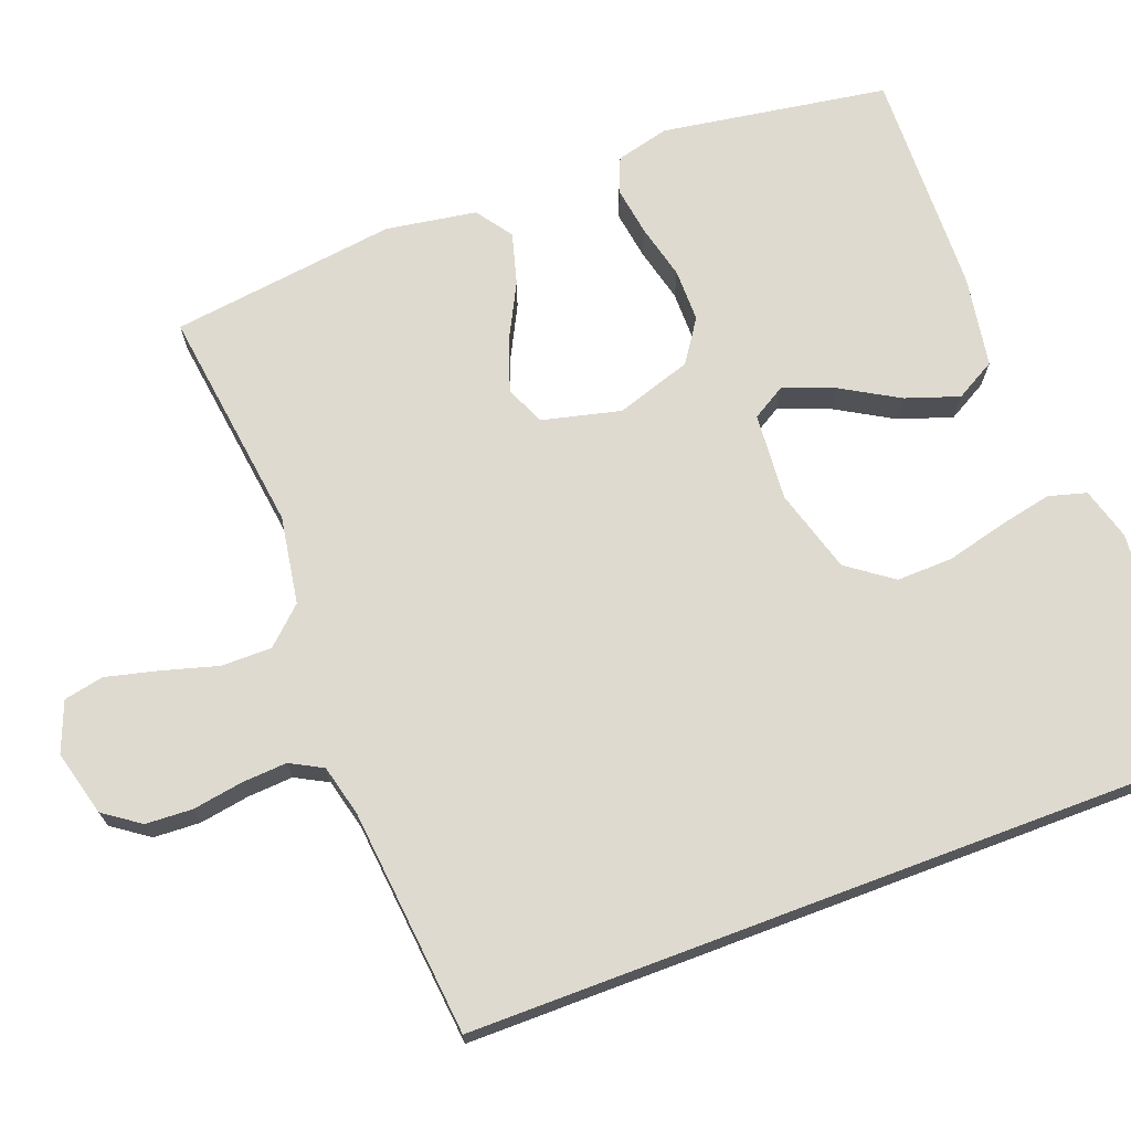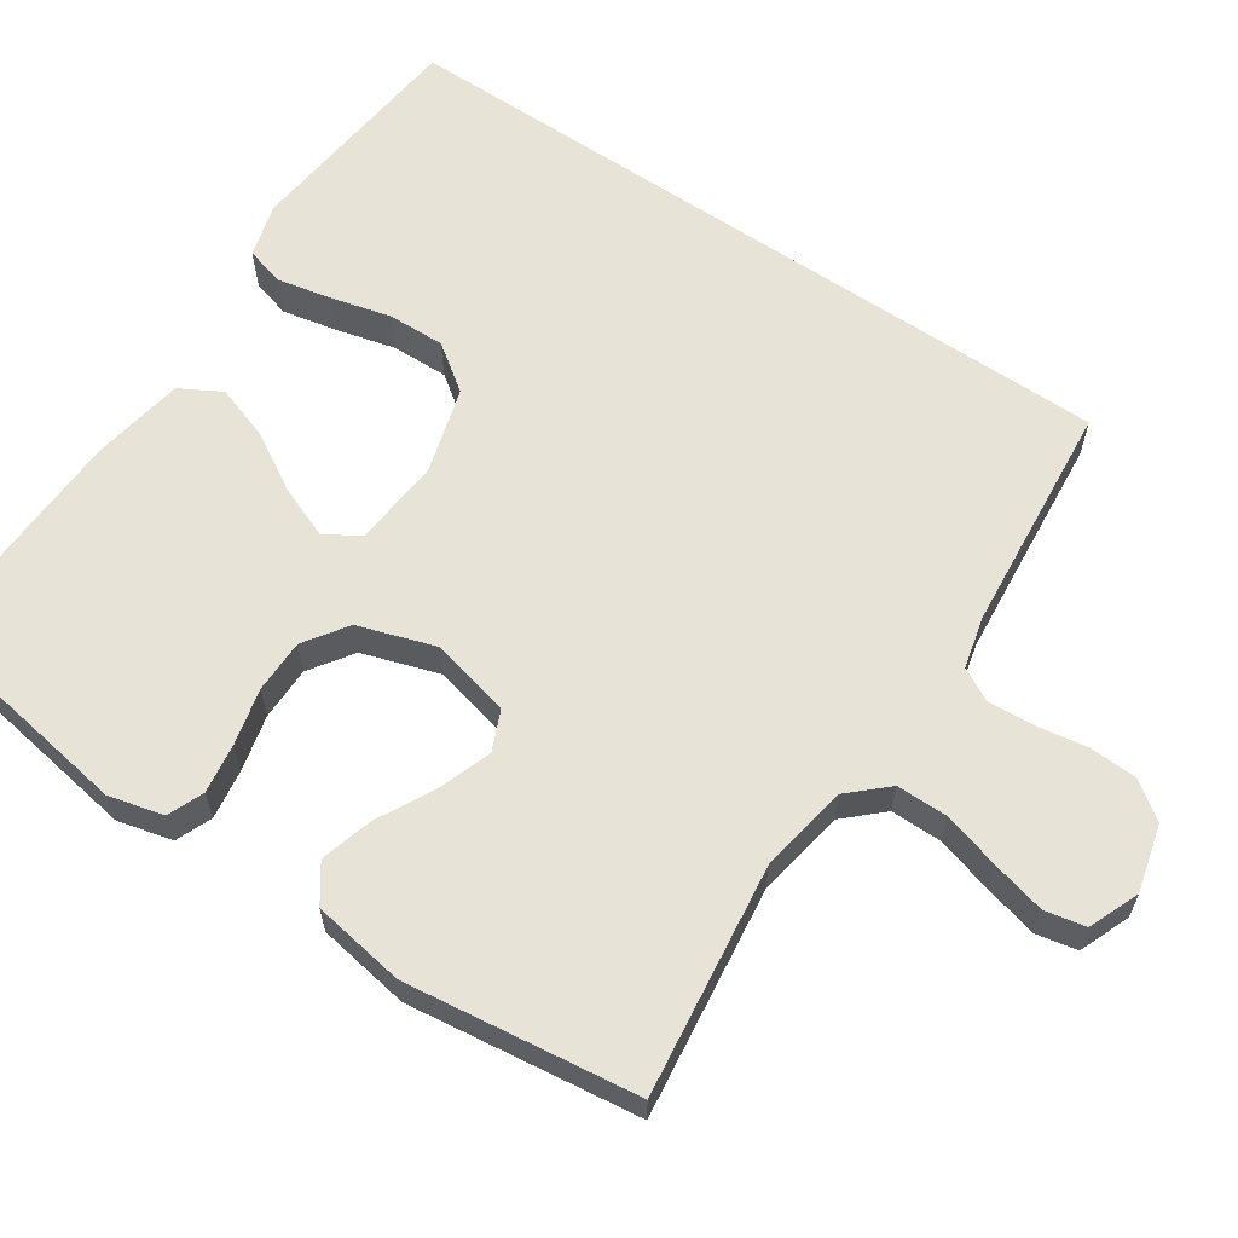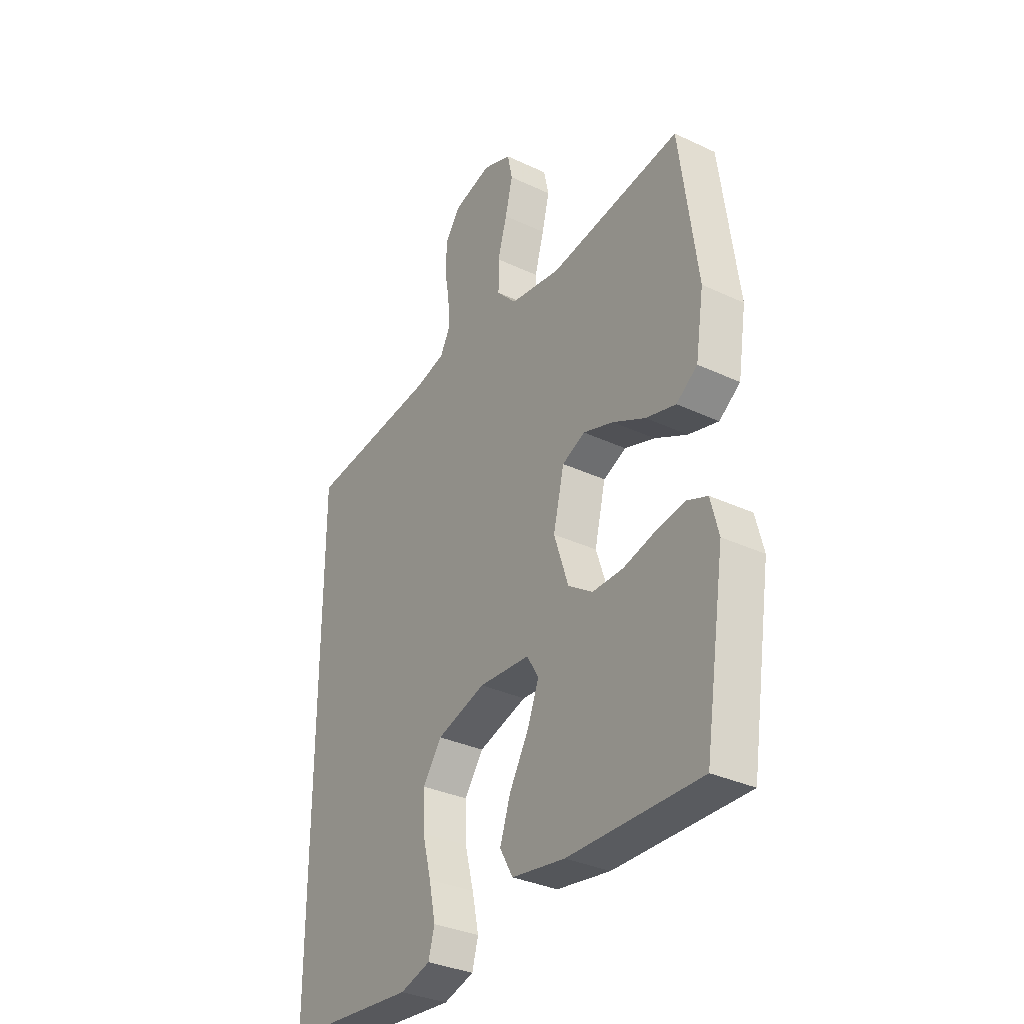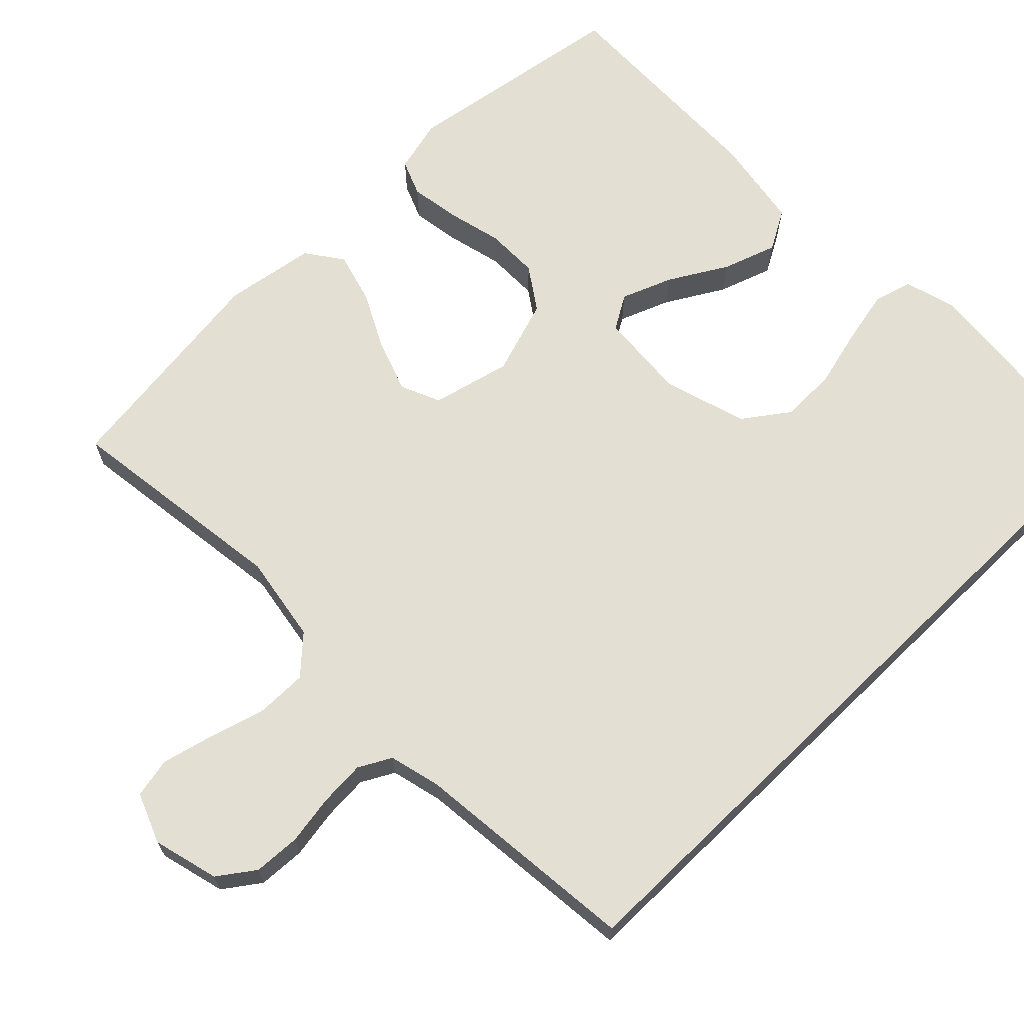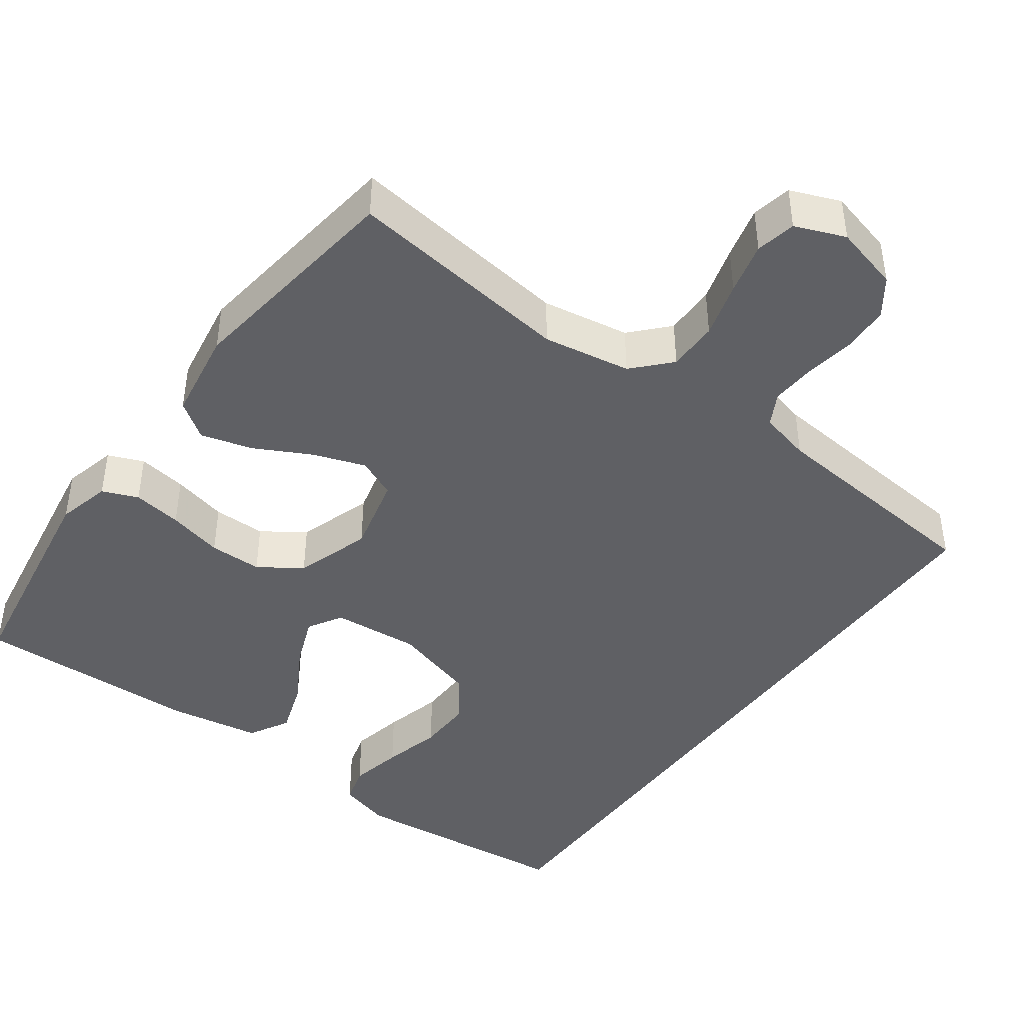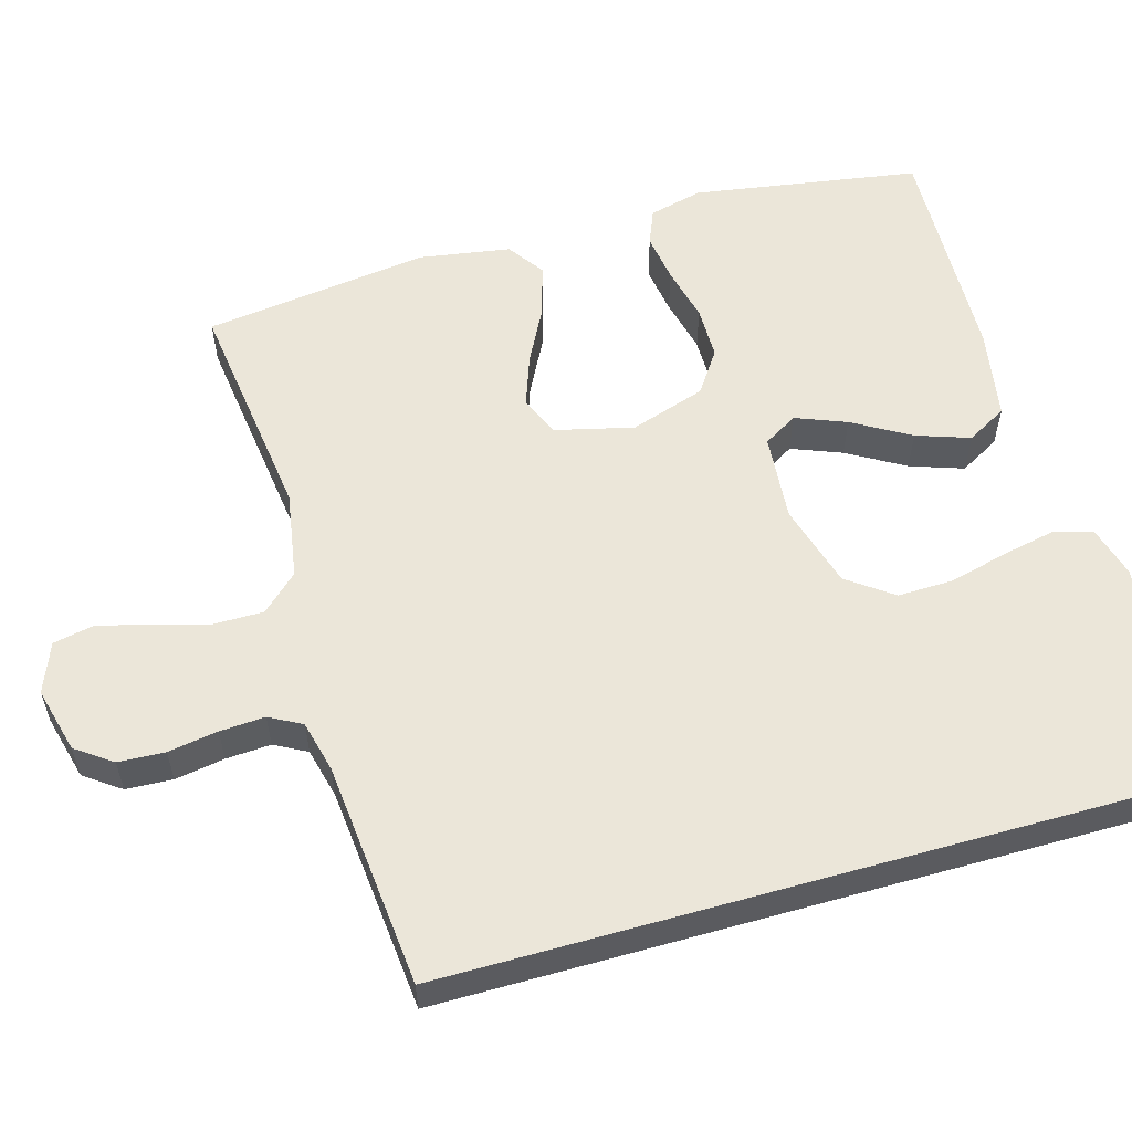
<metadata>
{"format":"obj","ext":"obj","renderer":"f3d","projection":"perspective","resolution":1024,"background":"white","views":[{"elev":70.6,"azim":69.4,"up":"+Y"},{"elev":62.0,"azim":-55.8,"up":"+Y"},{"elev":-33.4,"azim":-122.8,"up":"+Z"},{"elev":67.1,"azim":45.8,"up":"+Y"},{"elev":-43.3,"azim":-35.9,"up":"+Y"},{"elev":57.3,"azim":74.2,"up":"+Y"}]}
</metadata>
<code>
v -0.5 0.07 0.5
v -0.2 0.07 0.46
v -0.084 0.07 0.479
v -0.039 0.07 0.527
v -0.039 0.07 0.594
v -0.06 0.07 0.668
v -0.077 0.07 0.737
v -0.066 0.07 0.79
v 0 0.07 0.816
v 0.087 0.07 0.793
v 0.121 0.07 0.745
v 0.124 0.07 0.683
v 0.113 0.07 0.617
v 0.109 0.07 0.557
v 0.132 0.07 0.514
v 0.2 0.07 0.497
v 0.5 0.07 0.467
v 0.5 0.07 -0.508
v 0.2 0.07 -0.537
v 0.131 0.07 -0.517
v 0.117 0.07 -0.467
v 0.132 0.07 -0.396
v 0.152 0.07 -0.318
v 0.154 0.07 -0.244
v 0.111 0.07 -0.184
v 0 0.07 -0.151
v -0.116 0.07 -0.16
v -0.143 0.07 -0.205
v -0.117 0.07 -0.272
v -0.073 0.07 -0.348
v -0.049 0.07 -0.419
v -0.079 0.07 -0.472
v -0.2 0.07 -0.492
v -0.5 0.07 -0.5
v -0.547 0.07 -0.2
v -0.529 0.07 -0.129
v -0.482 0.07 -0.11
v -0.417 0.07 -0.12
v -0.344 0.07 -0.138
v -0.274 0.07 -0.138
v -0.218 0.07 -0.1
v -0.185 0.07 0
v -0.21 0.07 0.104
v -0.262 0.07 0.127
v -0.331 0.07 0.103
v -0.405 0.07 0.065
v -0.473 0.07 0.046
v -0.521 0.07 0.08
v -0.54 0.07 0.2
v -0.5 0 0.5
v -0.2 0 0.46
v -0.084 0 0.479
v -0.039 0 0.527
v -0.039 0 0.594
v -0.06 0 0.668
v -0.077 0 0.737
v -0.066 0 0.79
v 0 0 0.816
v 0.087 0 0.793
v 0.121 0 0.745
v 0.124 0 0.683
v 0.113 0 0.617
v 0.109 0 0.557
v 0.132 0 0.514
v 0.2 0 0.497
v 0.5 0 0.467
v 0.5 0 -0.508
v 0.2 0 -0.537
v 0.131 0 -0.517
v 0.117 0 -0.467
v 0.132 0 -0.396
v 0.152 0 -0.318
v 0.154 0 -0.244
v 0.111 0 -0.184
v 0 0 -0.151
v -0.116 0 -0.16
v -0.143 0 -0.205
v -0.117 0 -0.272
v -0.073 0 -0.348
v -0.049 0 -0.419
v -0.079 0 -0.472
v -0.2 0 -0.492
v -0.5 0 -0.5
v -0.547 0 -0.2
v -0.529 0 -0.129
v -0.482 0 -0.11
v -0.417 0 -0.12
v -0.344 0 -0.138
v -0.274 0 -0.138
v -0.218 0 -0.1
v -0.185 0 0
v -0.21 0 0.104
v -0.262 0 0.127
v -0.331 0 0.103
v -0.405 0 0.065
v -0.473 0 0.046
v -0.521 0 0.08
v -0.54 0 0.2
f 48 49 1 2
f 45 46 47 48
f 44 45 48 2
f 43 44 2 3
f 42 43 3 4
f 36 37 38 39
f 34 35 36 39
f 34 39 40
f 33 34 40 41
f 29 30 31 32
f 28 29 32 33
f 20 21 22 23
f 18 19 20 23
f 16 17 18 23
f 16 23 24
f 15 16 24 25
f 10 11 12 13
f 10 13 14
f 9 10 14
f 8 9 14
f 5 6 7 8
f 5 8 14 15
f 28 33 41 42
f 27 28 42 4
f 26 27 4
f 15 25 26
f 4 5 15 26
f 51 50 98 97
f 97 96 95 94
f 51 97 94 93
f 52 51 93 92
f 53 52 92 91
f 88 87 86 85
f 88 85 84 83
f 89 88 83
f 90 89 83 82
f 81 80 79 78
f 82 81 78 77
f 72 71 70 69
f 72 69 68 67
f 72 67 66 65
f 73 72 65
f 74 73 65 64
f 62 61 60 59
f 63 62 59
f 63 59 58
f 63 58 57
f 57 56 55 54
f 64 63 57 54
f 91 90 82 77
f 53 91 77 76
f 53 76 75
f 75 74 64
f 75 64 54 53
f 1 50 51 2
f 2 51 52 3
f 3 52 53 4
f 4 53 54 5
f 5 54 55 6
f 6 55 56 7
f 7 56 57 8
f 8 57 58 9
f 9 58 59 10
f 10 59 60 11
f 11 60 61 12
f 12 61 62 13
f 13 62 63 14
f 14 63 64 15
f 15 64 65 16
f 16 65 66 17
f 17 66 67 18
f 18 67 68 19
f 19 68 69 20
f 20 69 70 21
f 21 70 71 22
f 22 71 72 23
f 23 72 73 24
f 24 73 74 25
f 25 74 75 26
f 26 75 76 27
f 27 76 77 28
f 28 77 78 29
f 29 78 79 30
f 30 79 80 31
f 31 80 81 32
f 32 81 82 33
f 33 82 83 34
f 34 83 84 35
f 35 84 85 36
f 36 85 86 37
f 37 86 87 38
f 38 87 88 39
f 39 88 89 40
f 40 89 90 41
f 41 90 91 42
f 42 91 92 43
f 43 92 93 44
f 44 93 94 45
f 45 94 95 46
f 46 95 96 47
f 47 96 97 48
f 48 97 98 49
f 49 98 50 1

</code>
